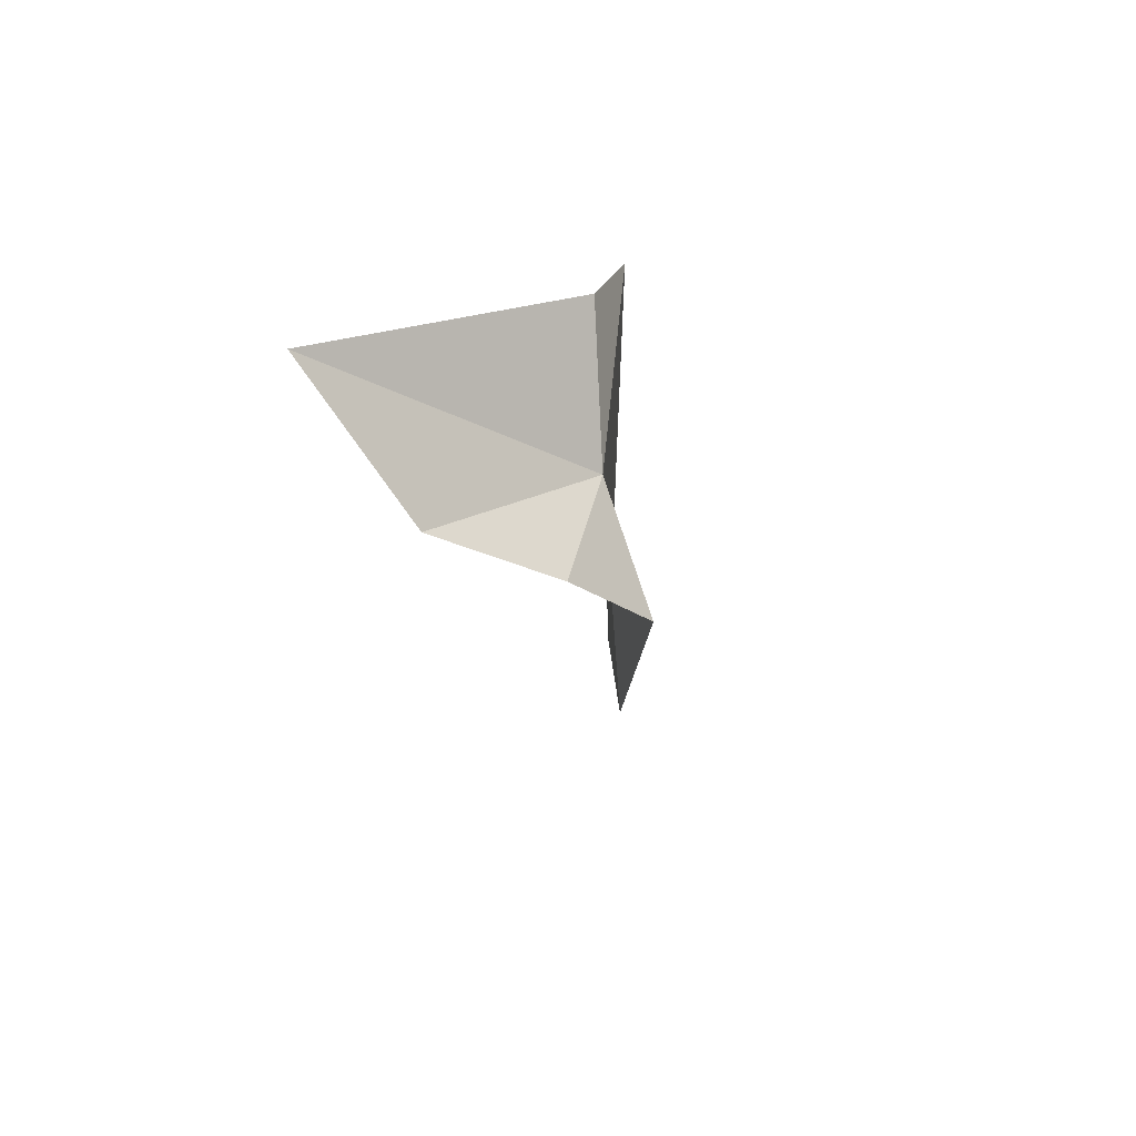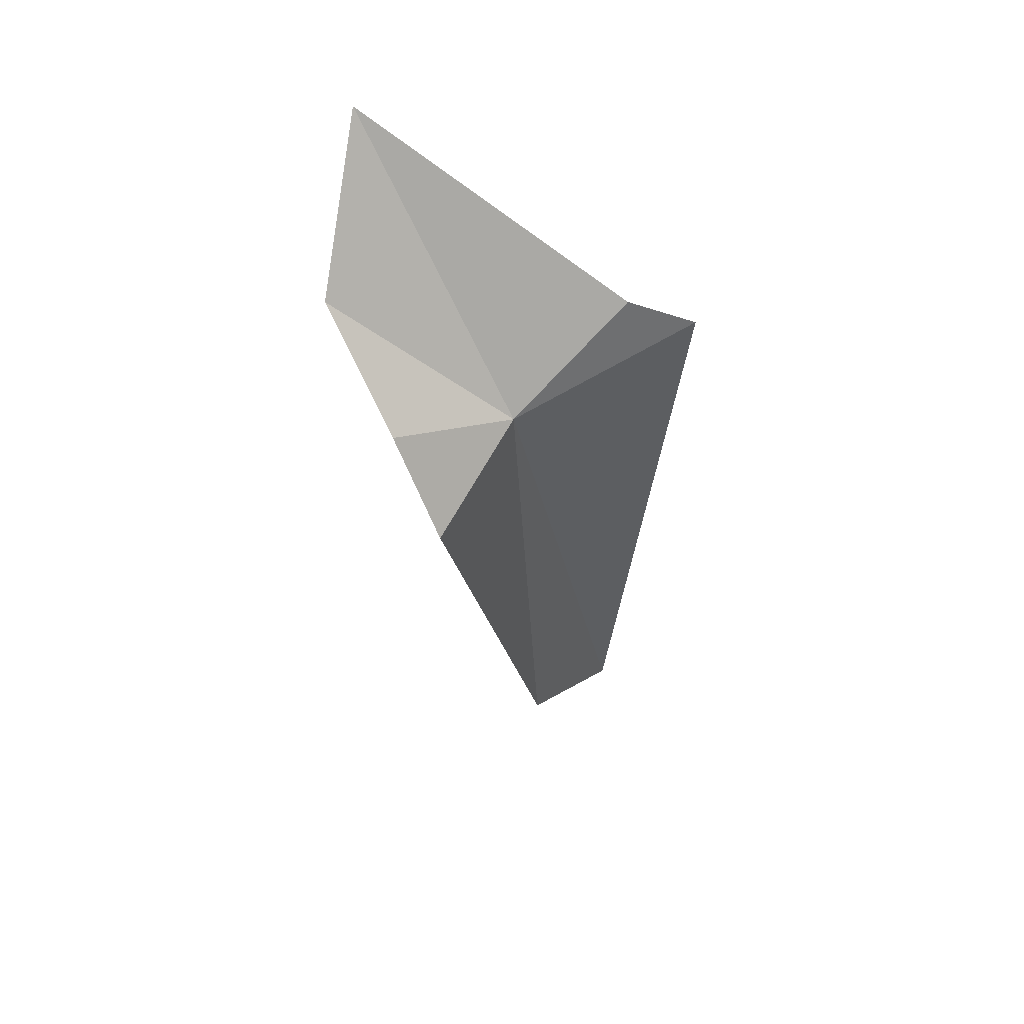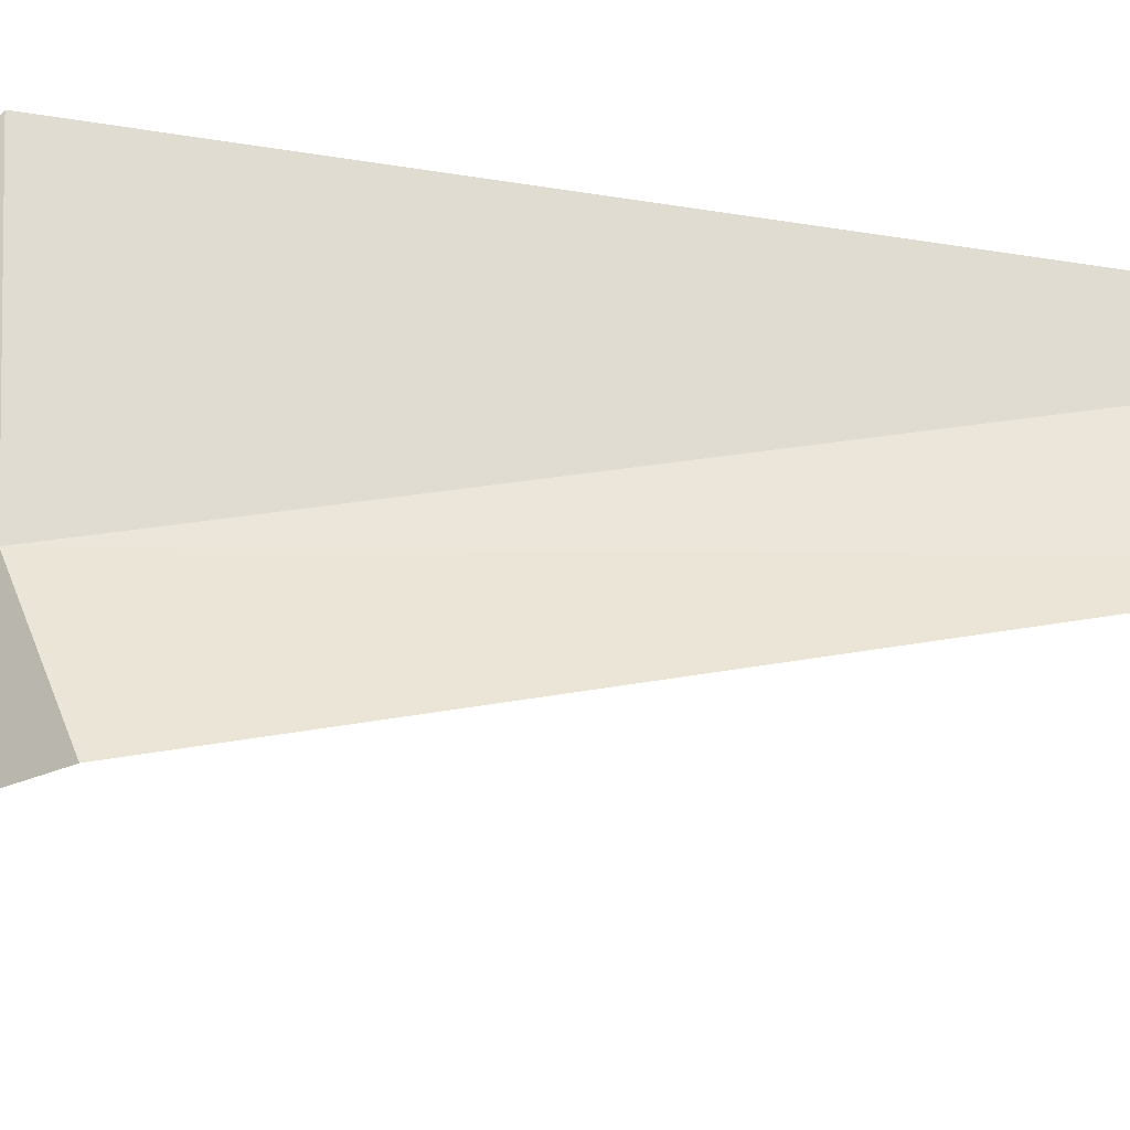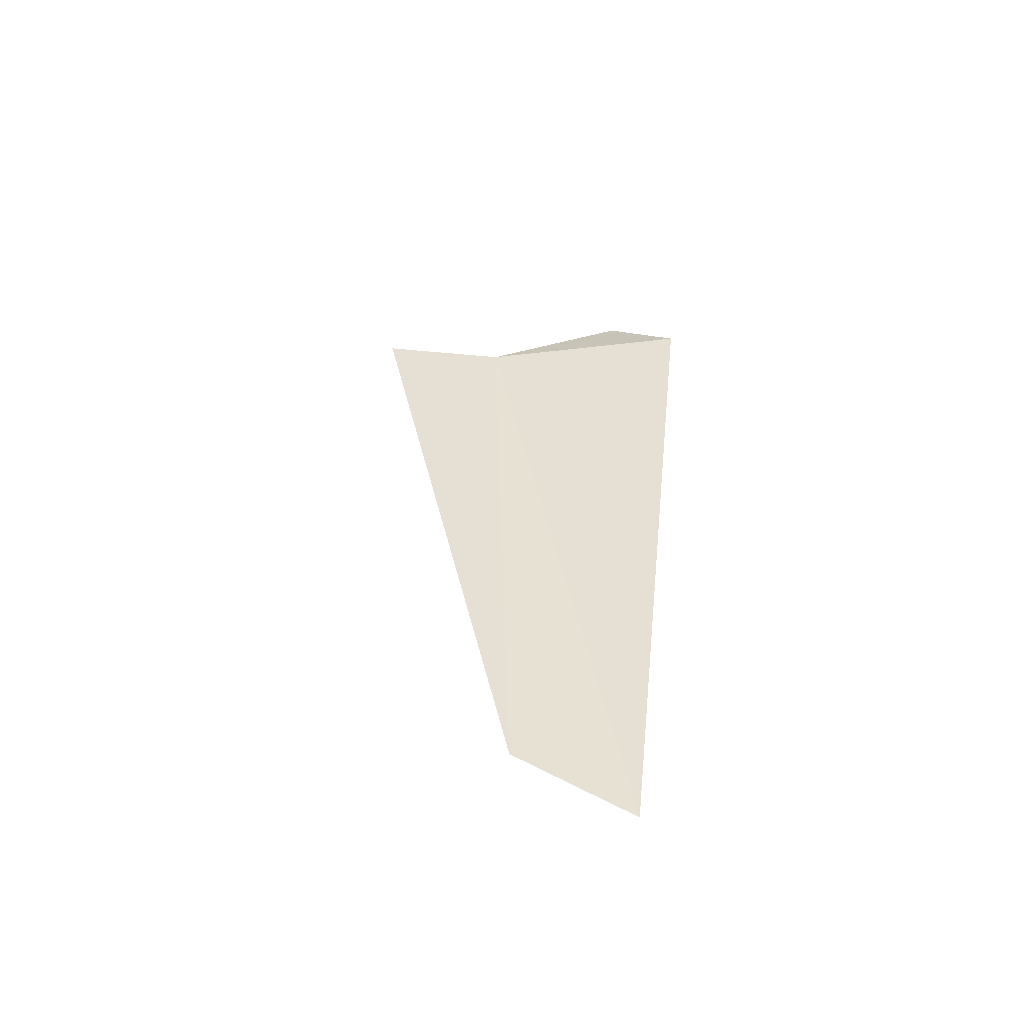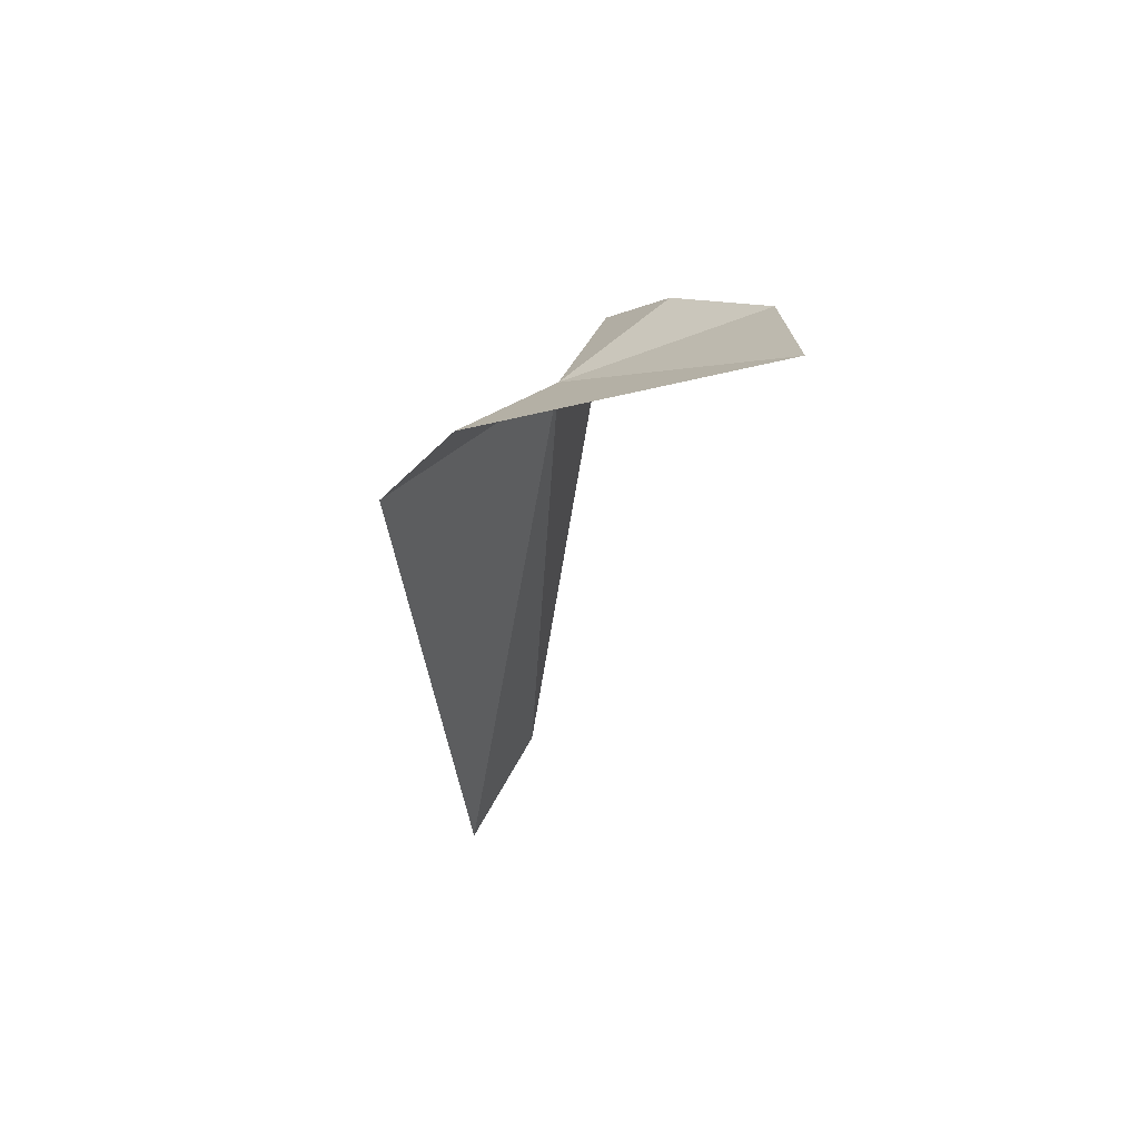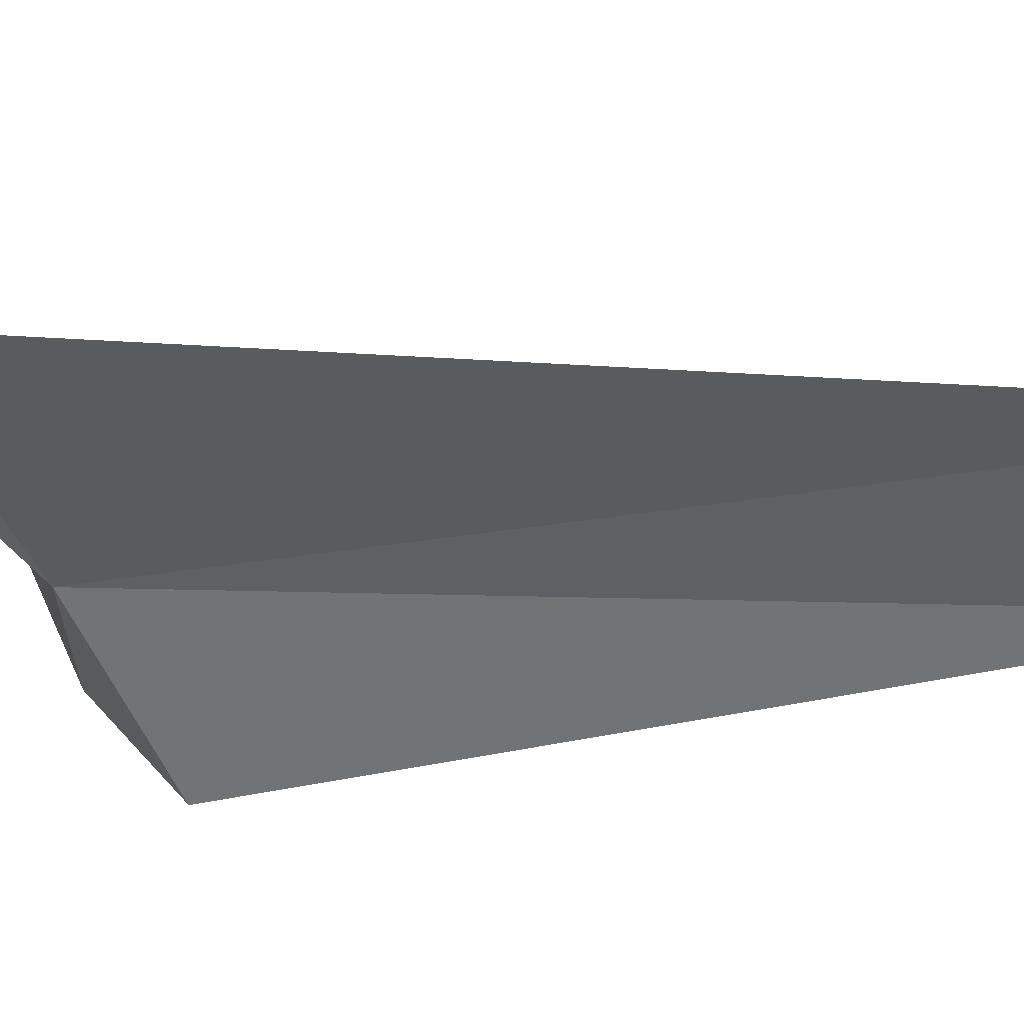
<metadata>
{"format":"obj","ext":"obj","renderer":"f3d","projection":"perspective","resolution":1024,"background":"white","views":[{"elev":65.9,"azim":131.2,"up":"+Y"},{"elev":60.2,"azim":-174.7,"up":"+Y"},{"elev":-75.3,"azim":-93.0,"up":"+Z"},{"elev":-49.1,"azim":-140.3,"up":"+Y"},{"elev":55.4,"azim":-8.0,"up":"+Y"},{"elev":-1.3,"azim":-70.0,"up":"+Z"}]}
</metadata>
<code>
v -5.671 37.86 -5.15
v -5.49 37.71 -5.482
v -5.766 35.92 -5.186
v -5.346 37.96 -5.311
v -5.136 38.2 -5.035
v -5.179 38.52 -4.603
v -5.971 38.06 -4.857
v -6.176 37.9 -4.792
v -6.003 35.74 -4.934
f 1 2 3
f 1 5 4
f 1 7 6
f 1 8 7
f 1 9 8
f 1 6 5
f 1 4 2
f 1 3 9

</code>
